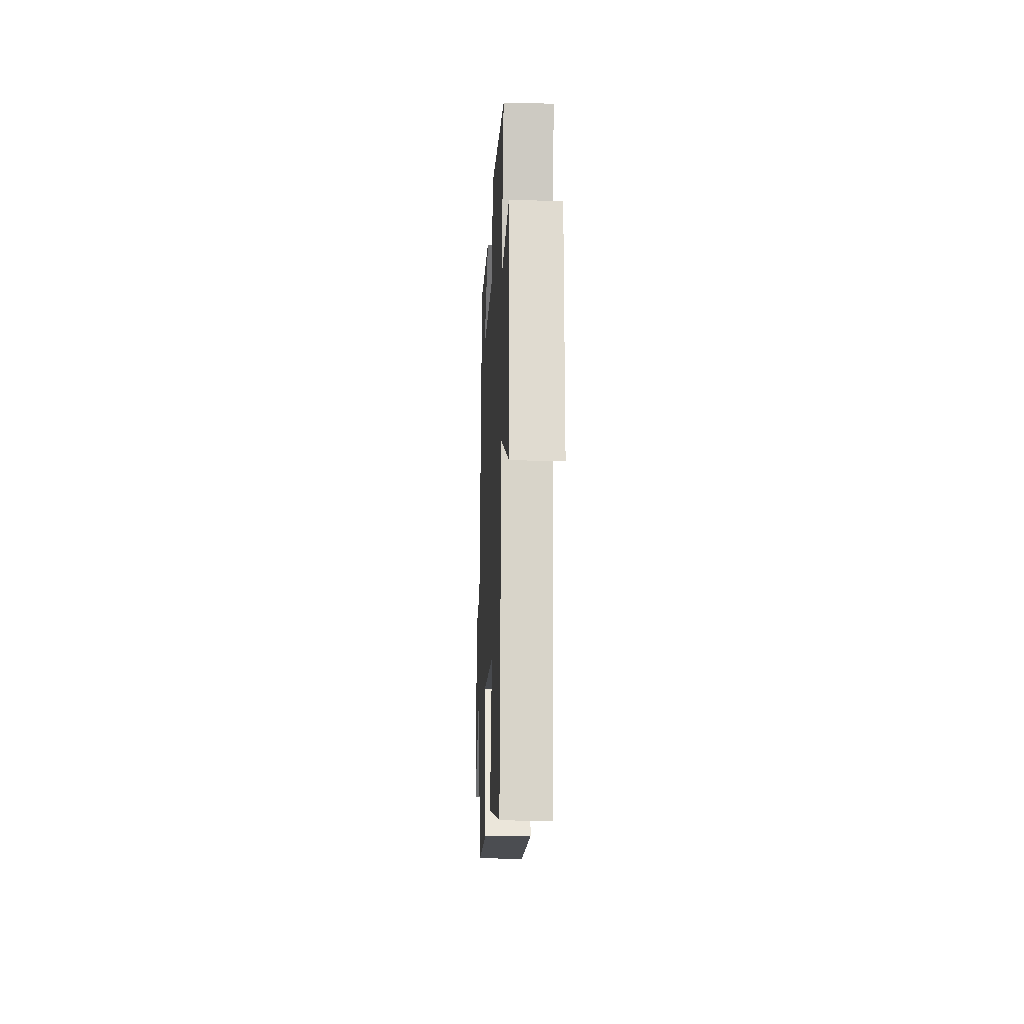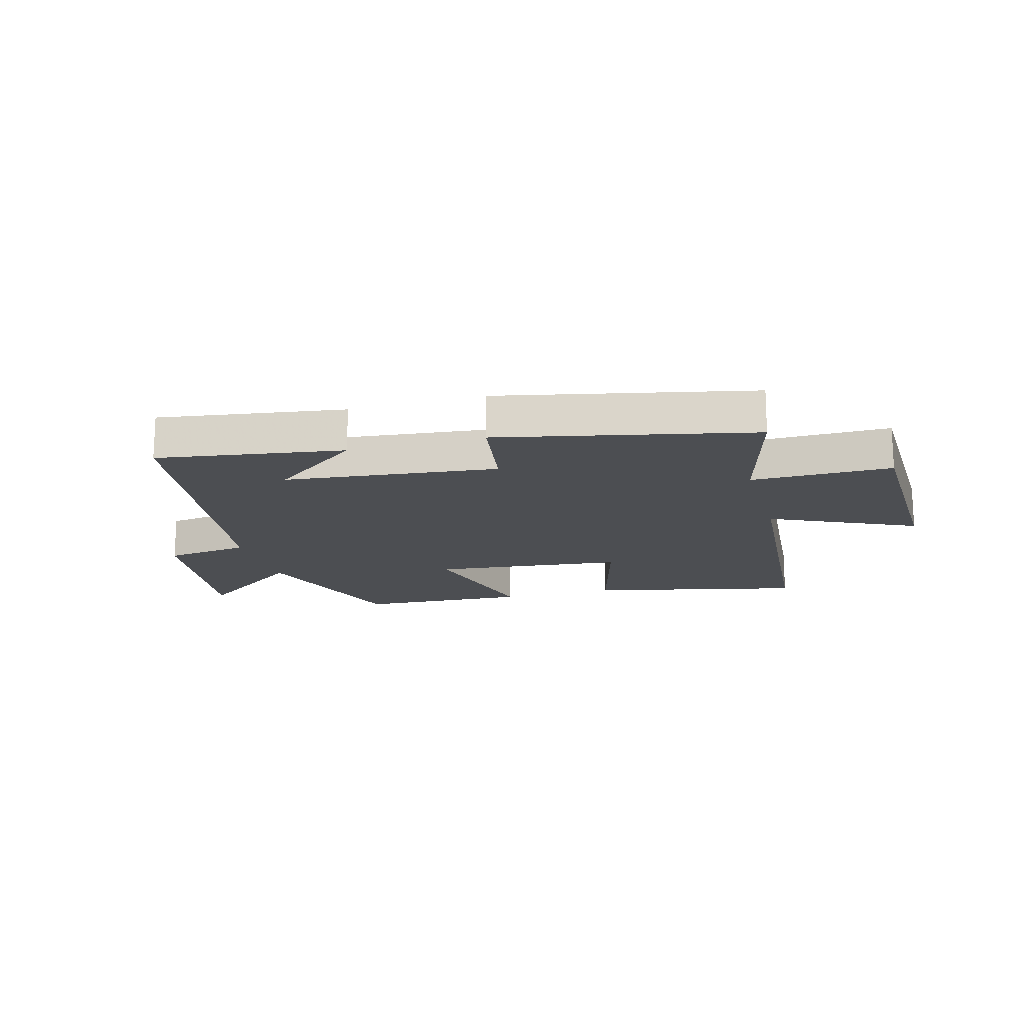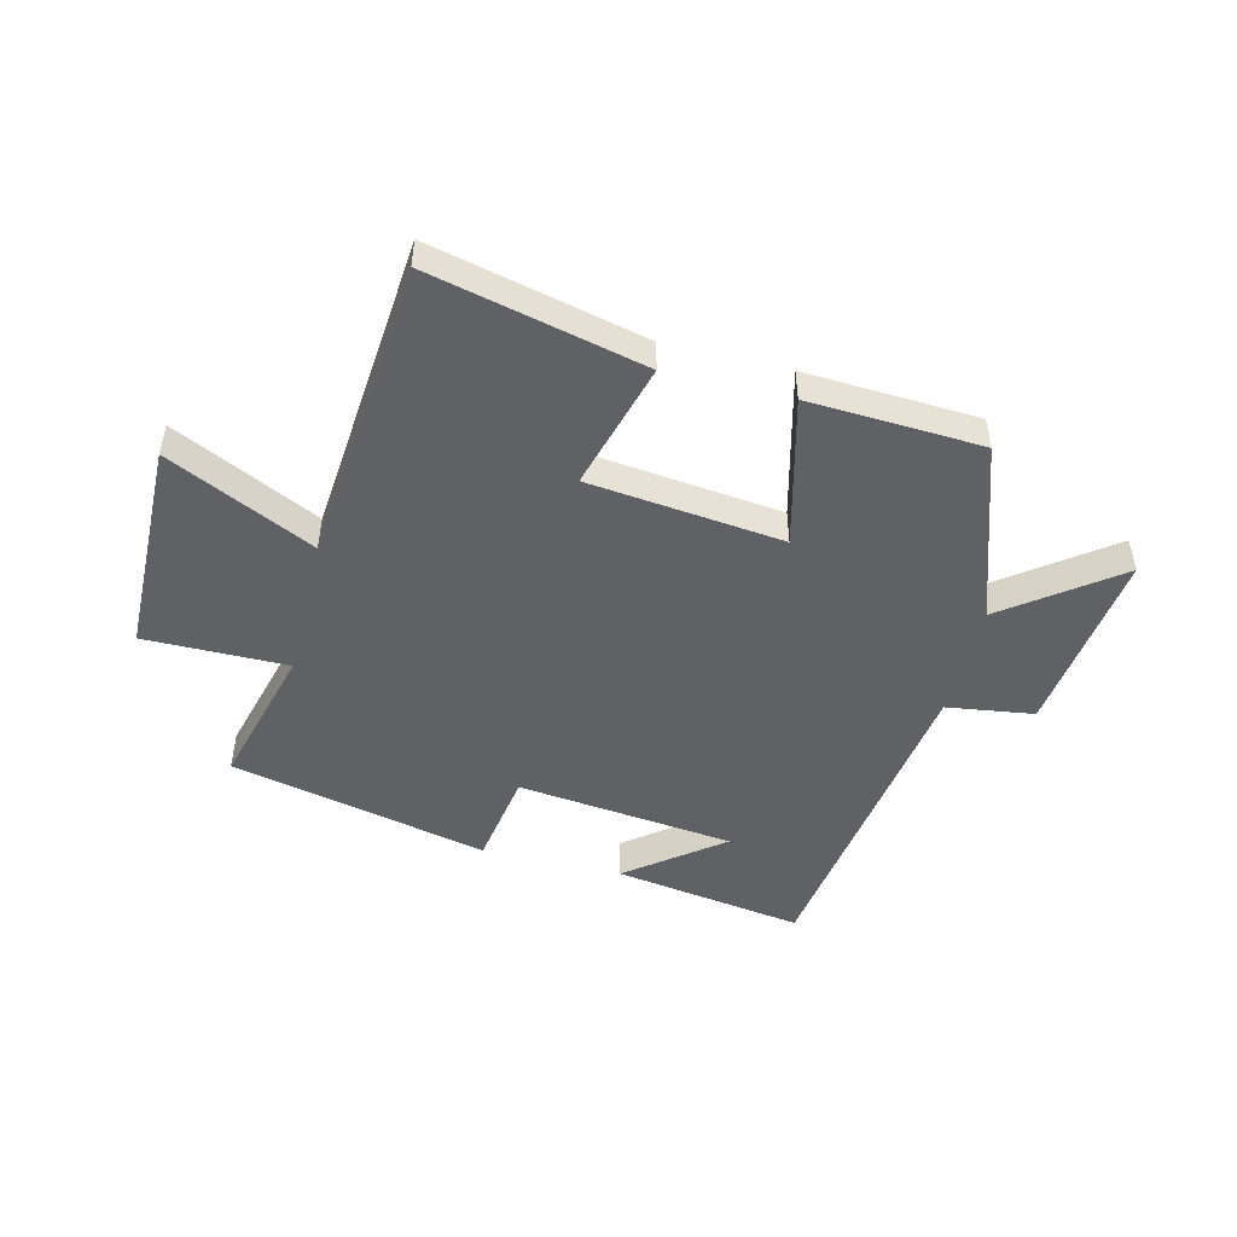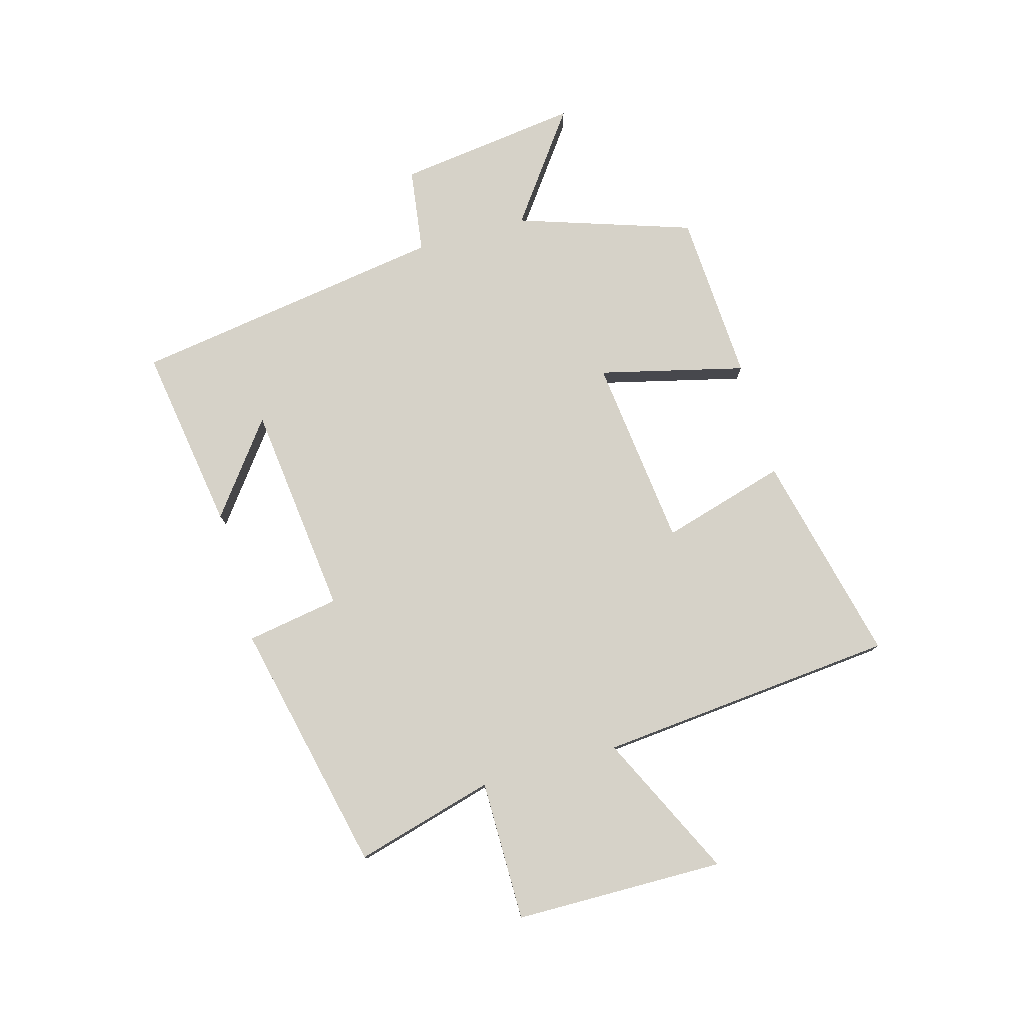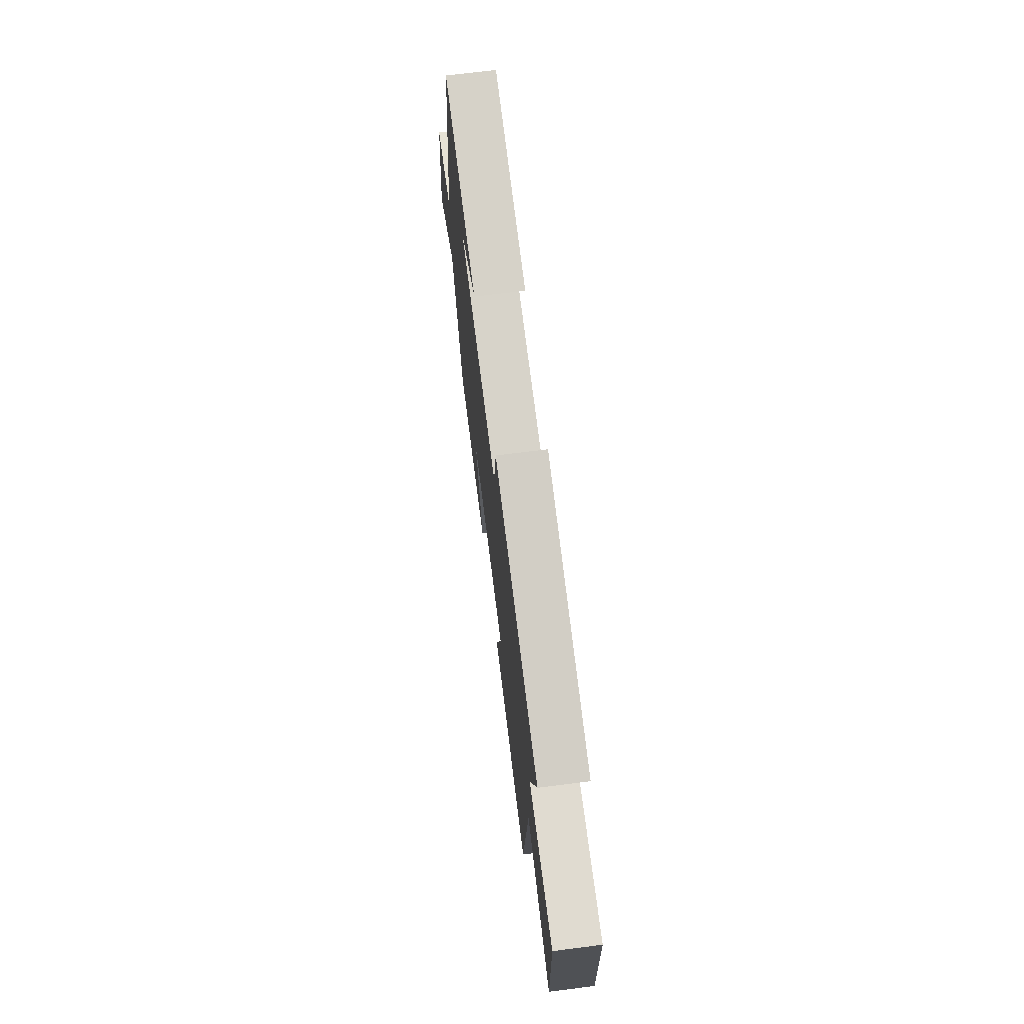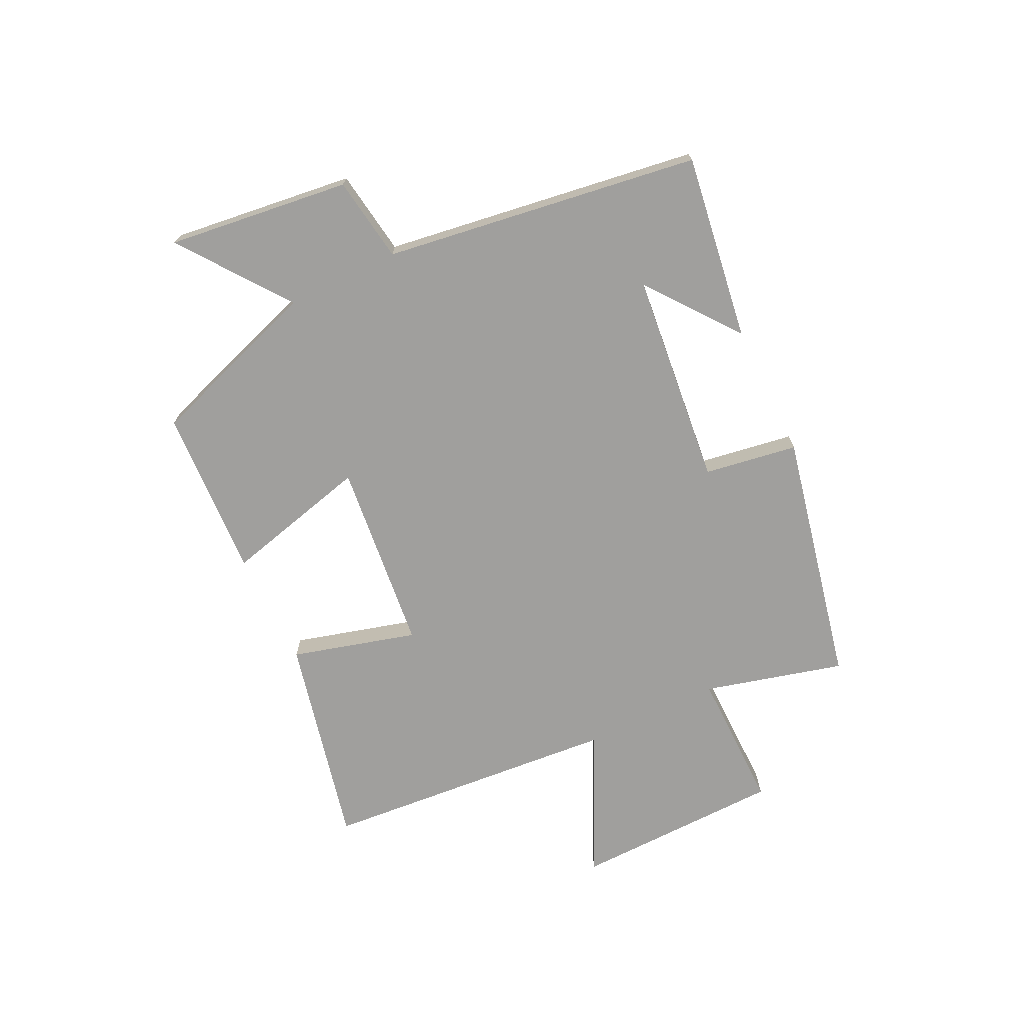
<metadata>
{"format":"obj","ext":"obj","renderer":"f3d","projection":"perspective","resolution":1024,"background":"white","views":[{"elev":-18.5,"azim":87.5,"up":"+Z"},{"elev":-16.7,"azim":15.7,"up":"+Y"},{"elev":-49.1,"azim":166.1,"up":"+Y"},{"elev":78.1,"azim":74.1,"up":"+Y"},{"elev":70.2,"azim":82.7,"up":"+Z"},{"elev":-71.4,"azim":-63.9,"up":"+Y"}]}
</metadata>
<code>
v 0.455 0.07 -0.583
v 0.095 0.07 -0.5
v 0.155 0.07 -0.287
v -0.171 0.07 -0.251
v -0.109 0.07 -0.5
v -0.4 0.07 -0.485
v -0.5 0.07 -0.187
v -0.686 0.07 -0.324
v -0.646 0.07 -0.012
v -0.5 0.07 0.009
v -0.419 0.07 0.548
v -0.101 0.07 0.5
v -0.257 0.07 0.381
v 0.107 0.07 0.341
v 0.133 0.07 0.5
v 0.564 0.07 0.405
v 0.5 0.07 0.167
v 0.74 0.07 0.168
v 0.746 0.07 -0.19
v 0.5 0.07 -0.073
v 0.455 0 -0.583
v 0.095 0 -0.5
v 0.155 0 -0.287
v -0.171 0 -0.251
v -0.109 0 -0.5
v -0.4 0 -0.485
v -0.5 0 -0.187
v -0.686 0 -0.324
v -0.646 0 -0.012
v -0.5 0 0.009
v -0.419 0 0.548
v -0.101 0 0.5
v -0.257 0 0.381
v 0.107 0 0.341
v 0.133 0 0.5
v 0.564 0 0.405
v 0.5 0 0.167
v 0.74 0 0.168
v 0.746 0 -0.19
v 0.5 0 -0.073
f 17 18 19 20
f 17 20 1 2
f 14 15 16 17
f 13 14 17
f 11 12 13
f 10 11 13
f 10 13 17
f 7 8 9 10
f 4 5 6 7
f 3 4 7 10
f 17 2 3
f 3 10 17
f 40 39 38 37
f 22 21 40 37
f 37 36 35 34
f 37 34 33
f 33 32 31
f 33 31 30
f 37 33 30
f 30 29 28 27
f 27 26 25 24
f 30 27 24 23
f 23 22 37
f 37 30 23
f 1 21 22 2
f 2 22 23 3
f 3 23 24 4
f 4 24 25 5
f 5 25 26 6
f 6 26 27 7
f 7 27 28 8
f 8 28 29 9
f 9 29 30 10
f 10 30 31 11
f 11 31 32 12
f 12 32 33 13
f 13 33 34 14
f 14 34 35 15
f 15 35 36 16
f 16 36 37 17
f 17 37 38 18
f 18 38 39 19
f 19 39 40 20
f 20 40 21 1

</code>
